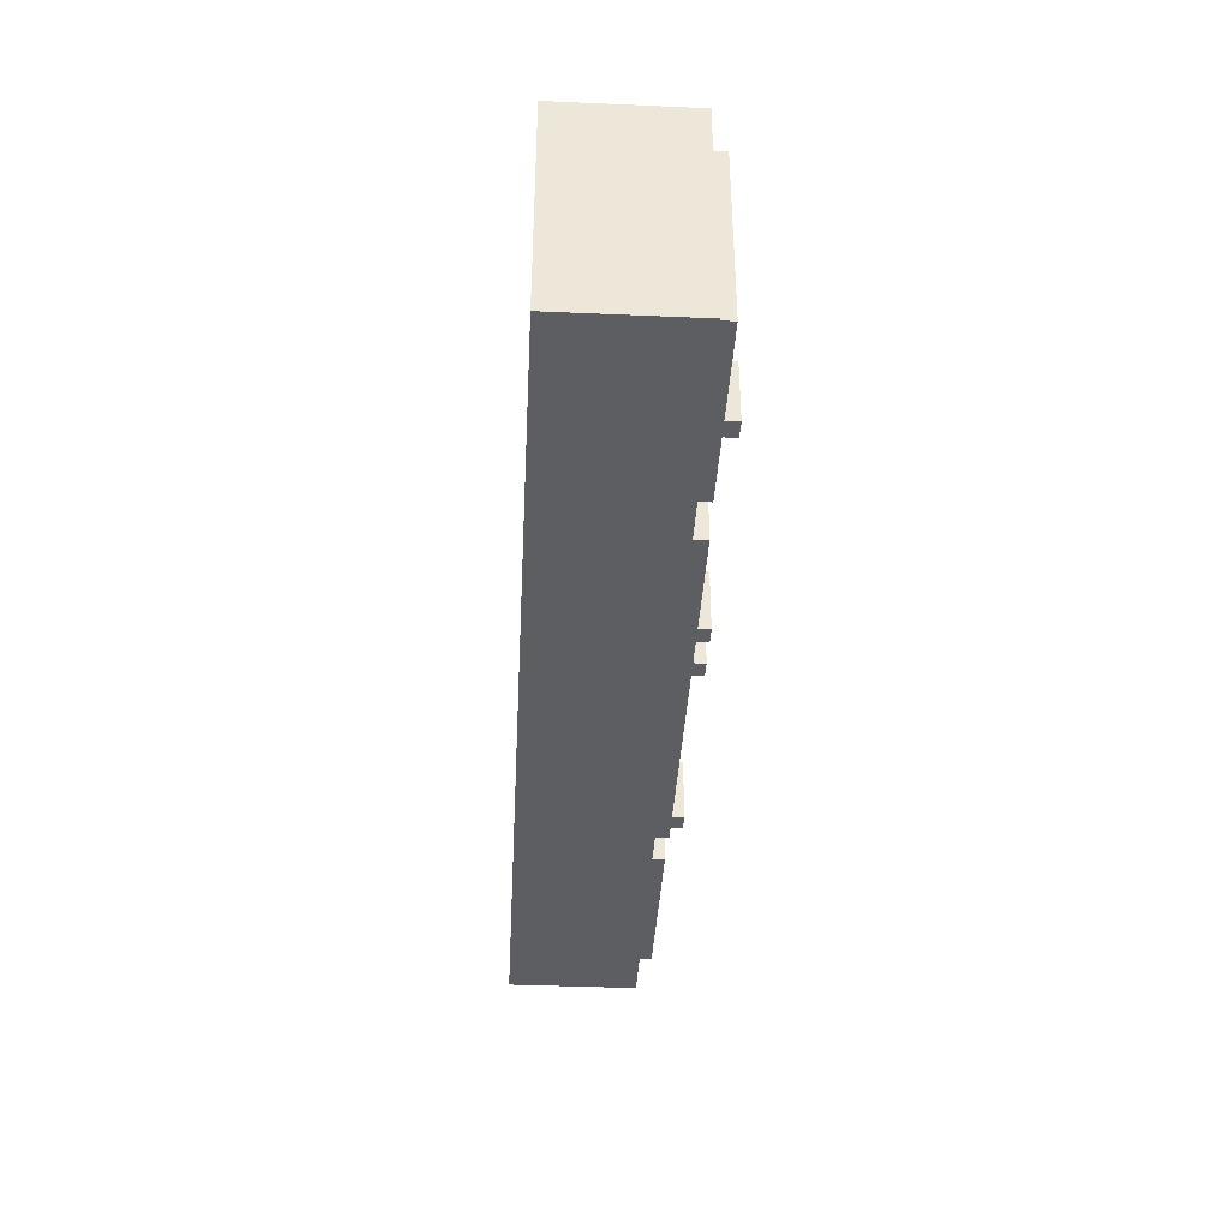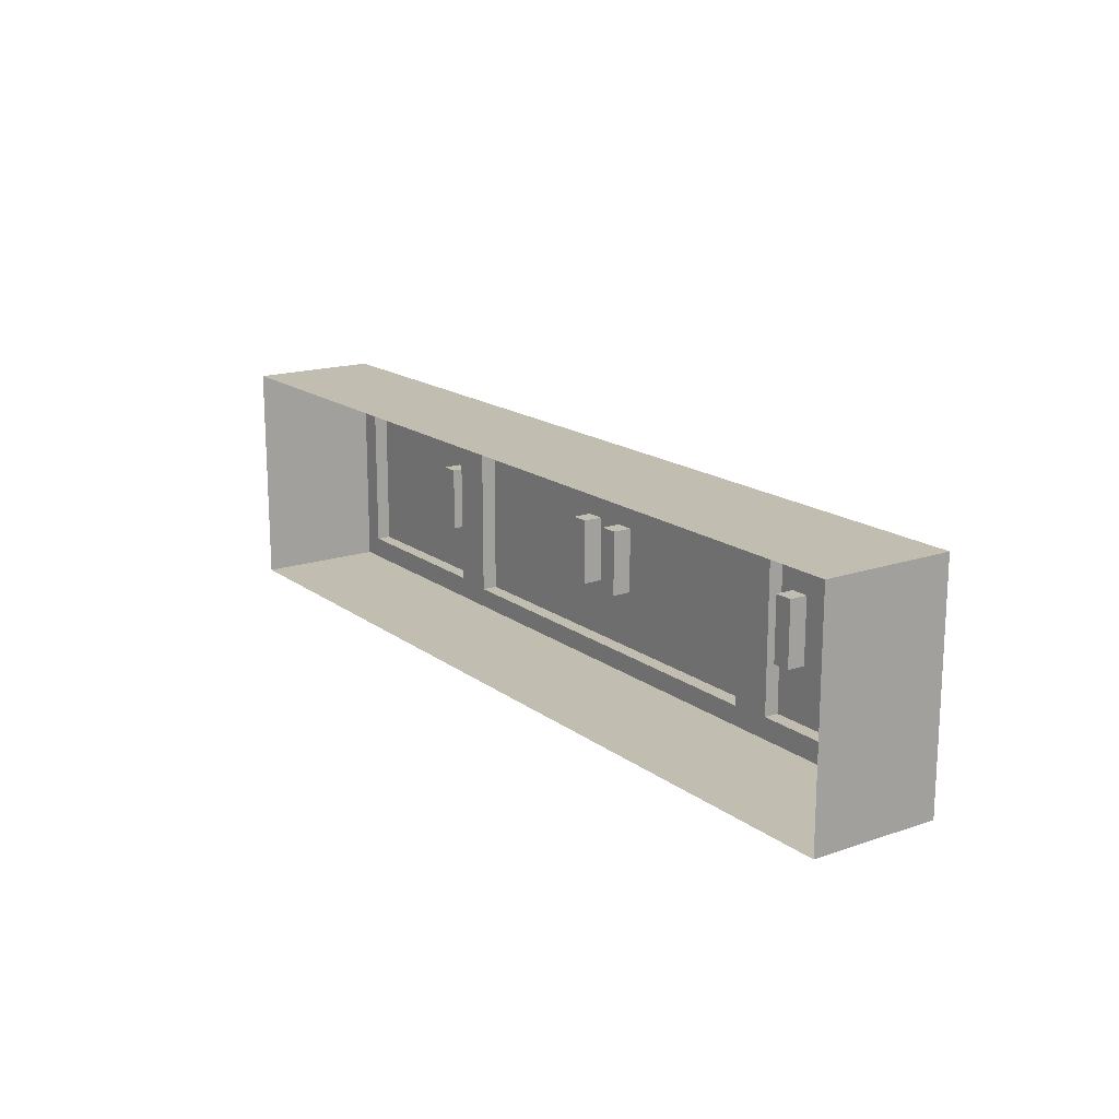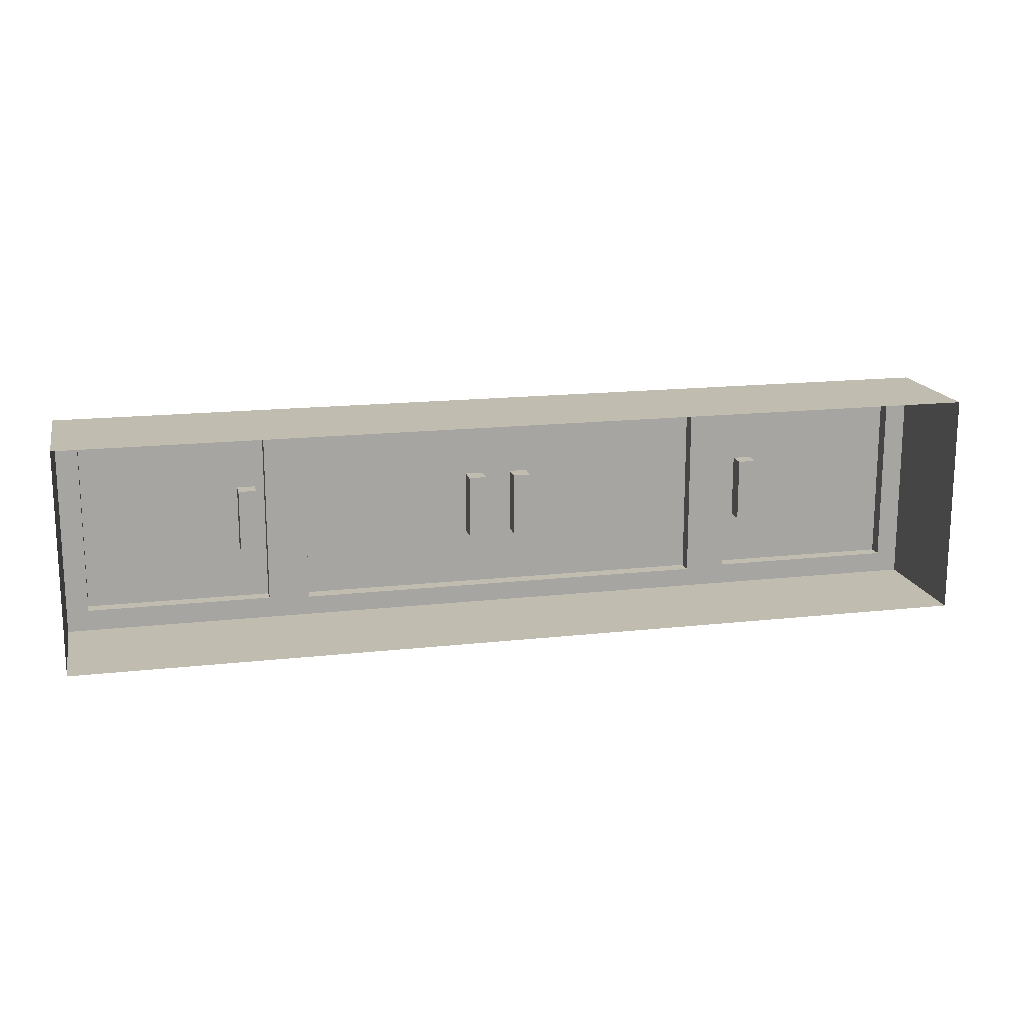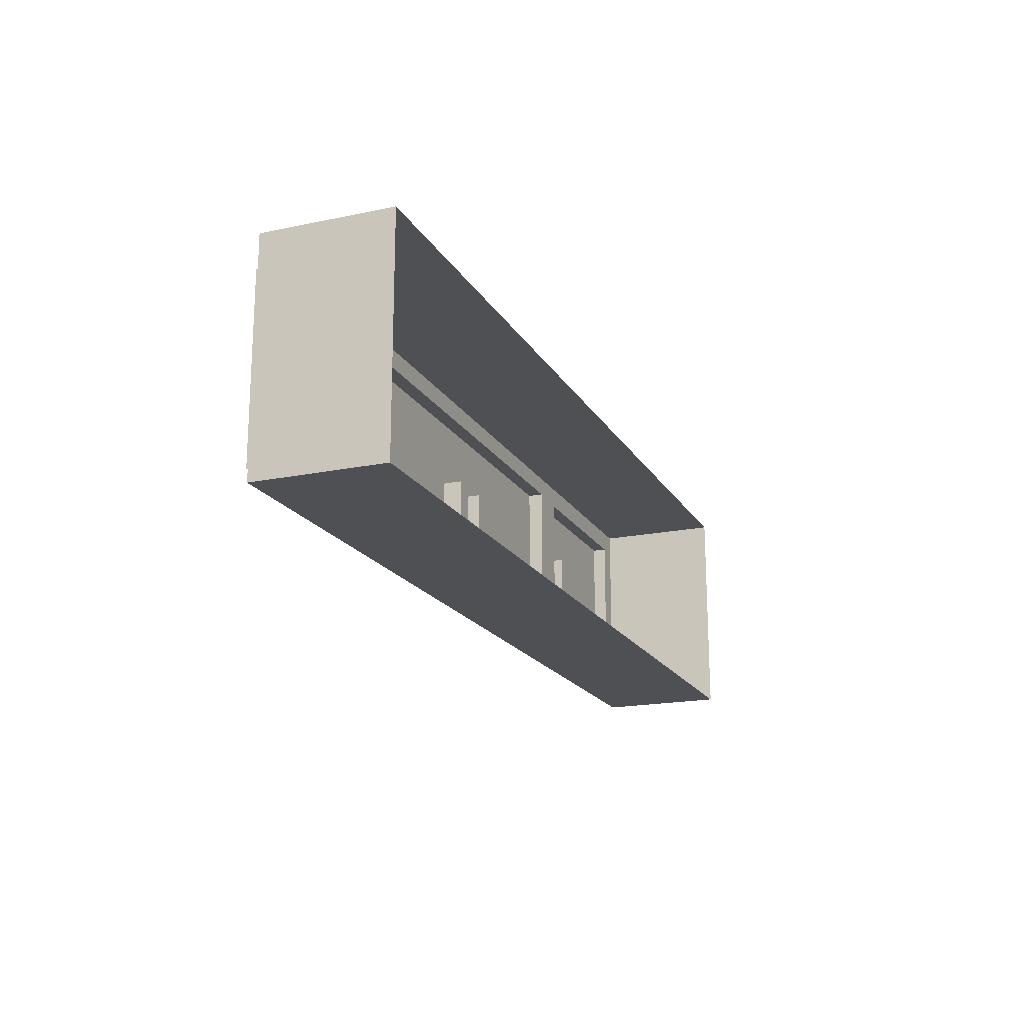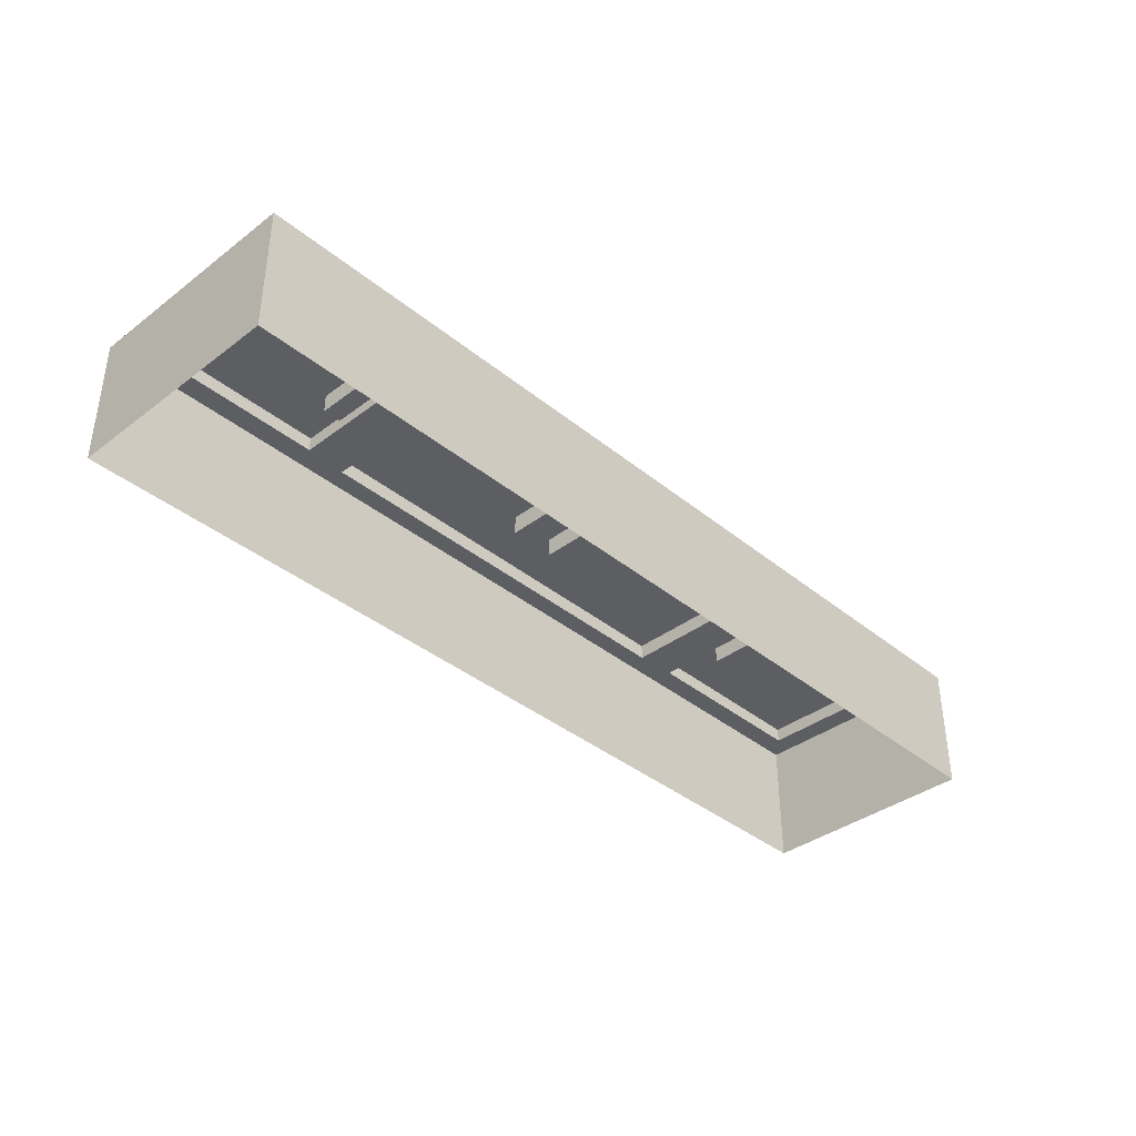
<metadata>
{"format":"obj","ext":"obj","renderer":"f3d","projection":"perspective","resolution":1024,"background":"white","views":[{"elev":-38.8,"azim":-93.1,"up":"+Y"},{"elev":16.7,"azim":-124.6,"up":"+Y"},{"elev":16.3,"azim":167.0,"up":"+Y"},{"elev":-18.5,"azim":111.8,"up":"+Y"},{"elev":-37.8,"azim":133.9,"up":"+Z"}]}
</metadata>
<code>
g default
v -7.32 318.2 80.38
v 0.7985 318.2 80.38
v -7.32 346.9 80.38
v 0.7985 346.9 80.38
v -7.32 346.9 63.17
v 0.7985 346.9 63.17
v -7.32 318.2 63.17
v 0.7985 318.2 63.17
v 101.2 318.2 80.38
v 109.3 318.2 80.38
v 101.2 346.9 80.38
v 109.3 346.9 80.38
v 101.2 346.9 63.17
v 109.3 346.9 63.17
v 101.2 318.2 63.17
v 109.3 318.2 63.17
v -142.2 318.2 80.38
v -134.1 318.2 80.38
v -142.2 346.9 80.38
v -134.1 346.9 80.38
v -142.2 346.9 63.17
v -134.1 346.9 63.17
v -142.2 318.2 63.17
v -134.1 318.2 63.17
v -28.73 318.2 80.38
v -20.61 318.2 80.38
v -28.73 346.9 80.38
v -20.61 346.9 80.38
v -28.73 346.9 63.17
v -20.61 346.9 63.17
v -28.73 318.2 63.17
v -20.61 318.2 63.17
v -220.6 284.5 64.93
v 189.7 284.5 64.93
v -220.6 384.5 64.93
v 189.7 384.5 64.93
v -220.6 384.5 7.945
v 189.7 384.5 7.945
v -220.6 284.5 7.945
v 189.7 284.5 7.945
v -15.45 384.5 7.945
v -15.45 384.5 64.93
v -15.45 284.5 64.93
v -15.45 284.5 7.945
v -118 384.5 7.945
v -118 384.5 64.93
v -118 284.5 64.93
v -118 284.5 7.945
v 87.12 384.5 7.945
v 87.12 384.5 64.93
v 87.12 284.5 64.93
v 87.12 284.5 7.945
v 96.84 375 64.93
v 96.84 294 64.93
v 180 294 64.93
v 180 375 64.93
v -210.9 294 64.93
v -127.7 294 64.93
v -127.7 375 64.93
v -210.9 375 64.93
v 96.84 375 71.37
v 96.84 294 71.37
v 180 294 71.37
v 180 375 71.37
v -210.9 294 71.37
v -127.7 294 71.37
v -127.7 375 71.37
v -210.9 375 71.37
v -109.3 376 64.93
v -109.3 293 64.93
v -15.45 293 64.93
v -15.45 376 64.93
v 78.39 293 64.93
v 78.39 376 64.93
v -109.3 376 71.79
v -109.3 293 71.79
v -15.45 293 71.79
v -15.45 376 71.79
v 78.39 293 71.79
v 78.39 376 71.79
g pasted__hoge_kast group
f 1 2 4 3
f 3 4 6 5
f 5 6 8 7
f 7 8 2 1
f 2 8 6 4
f 7 1 3 5
f 9 10 12 11
f 11 12 14 13
f 13 14 16 15
f 15 16 10 9
f 10 16 14 12
f 15 9 11 13
f 17 18 20 19
f 19 20 22 21
f 21 22 24 23
f 23 24 18 17
f 18 24 22 20
f 23 17 19 21
f 25 26 28 27
f 27 28 30 29
f 29 30 32 31
f 31 32 26 25
f 26 32 30 28
f 31 25 27 29
f 61 62 63 64
f 49 50 36 38
f 51 52 40 34
f 34 40 38 36
f 39 33 35 37
f 45 46 42 41
f 75 76 77 78
f 47 48 44 43
f 35 46 45 37
f 65 66 67 68
f 39 48 47 33
f 41 42 50 49
f 78 77 79 80
f 43 44 52 51
f 50 51 54 53
f 51 34 55 54
f 34 36 56 55
f 36 50 53 56
f 33 47 58 57
f 47 46 59 58
f 46 35 60 59
f 35 33 57 60
f 53 54 62 61
f 54 55 63 62
f 55 56 64 63
f 56 53 61 64
f 57 58 66 65
f 58 59 67 66
f 59 60 68 67
f 60 57 65 68
f 46 47 70 69
f 47 43 71 70
f 42 46 69 72
f 43 51 73 71
f 51 50 74 73
f 50 42 72 74
f 69 70 76 75
f 70 71 77 76
f 72 69 75 78
f 71 73 79 77
f 73 74 80 79
f 74 72 78 80

</code>
